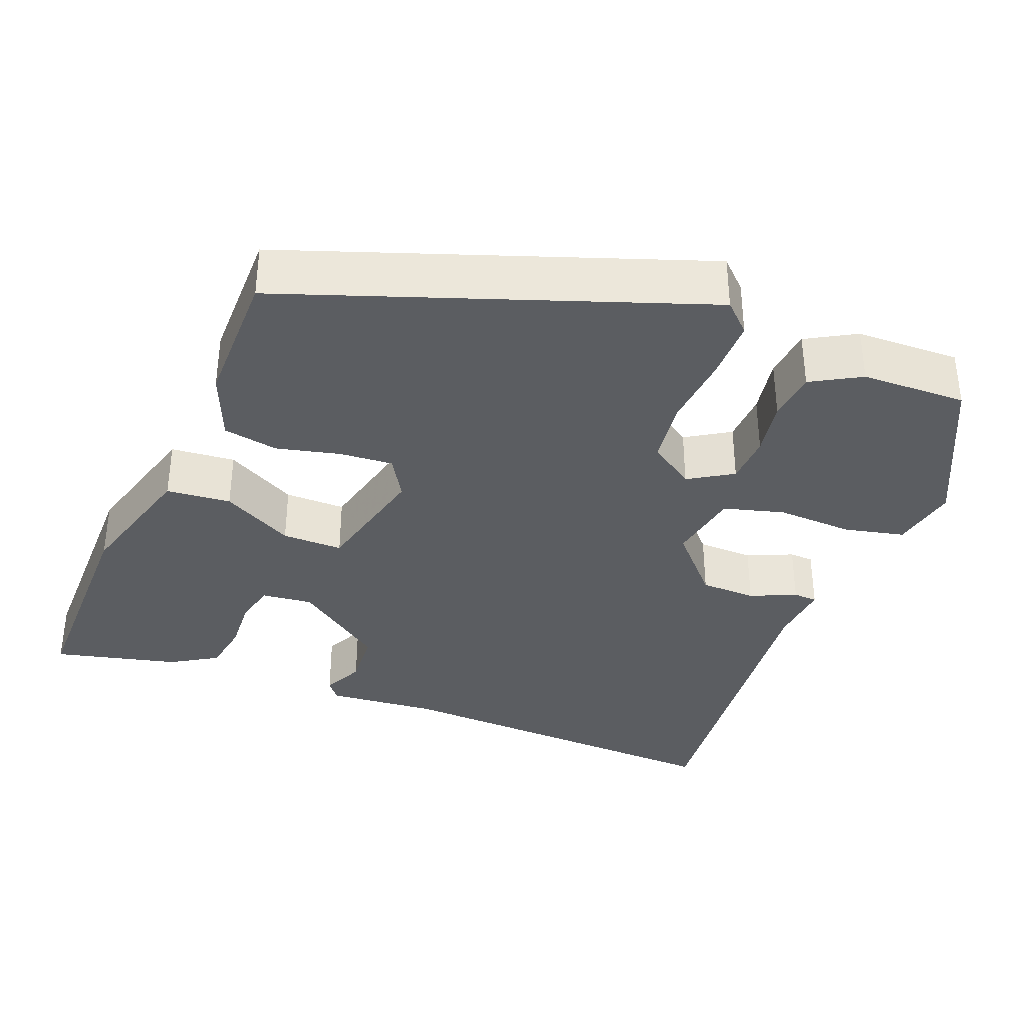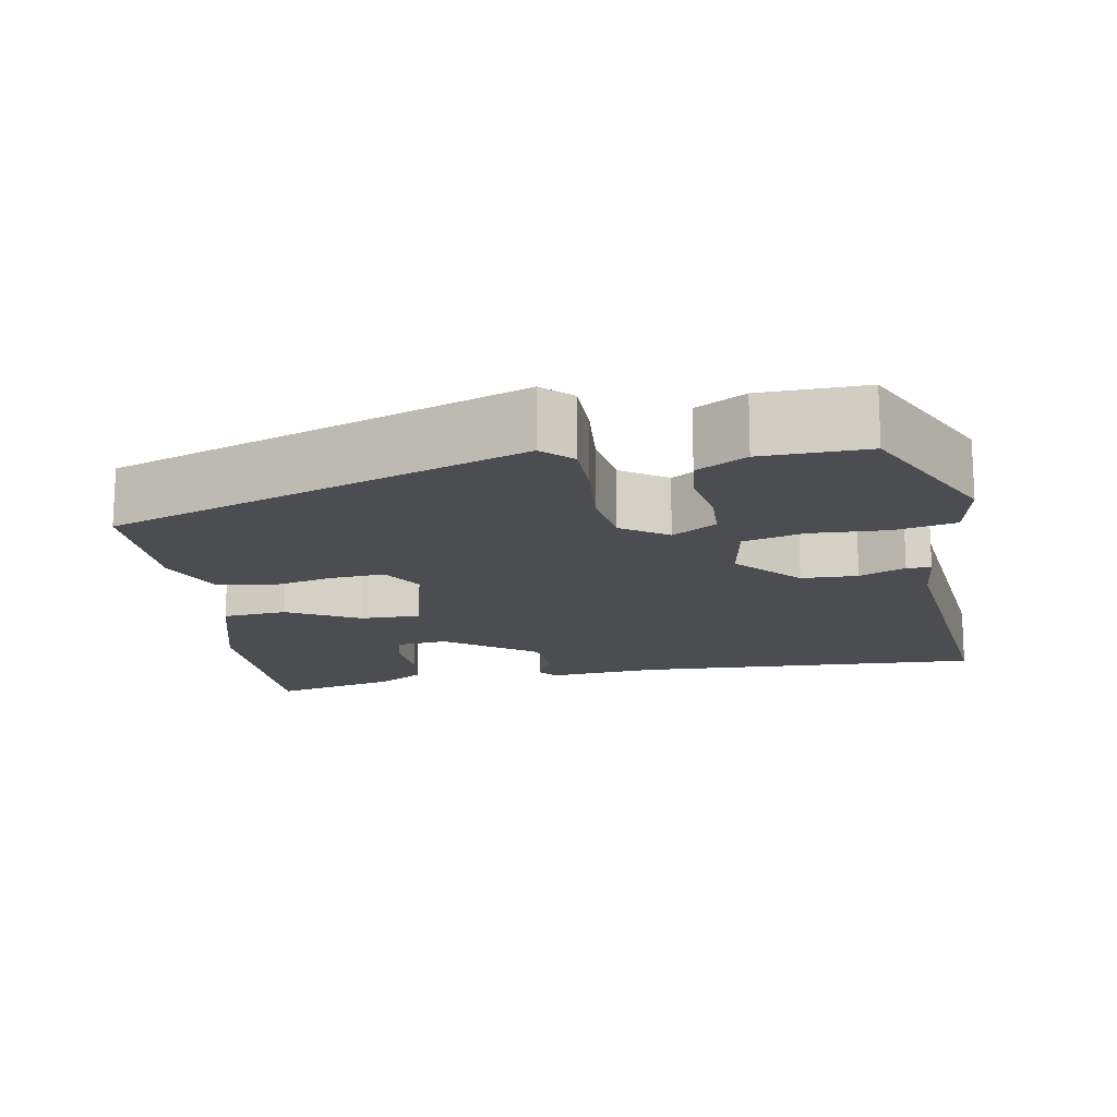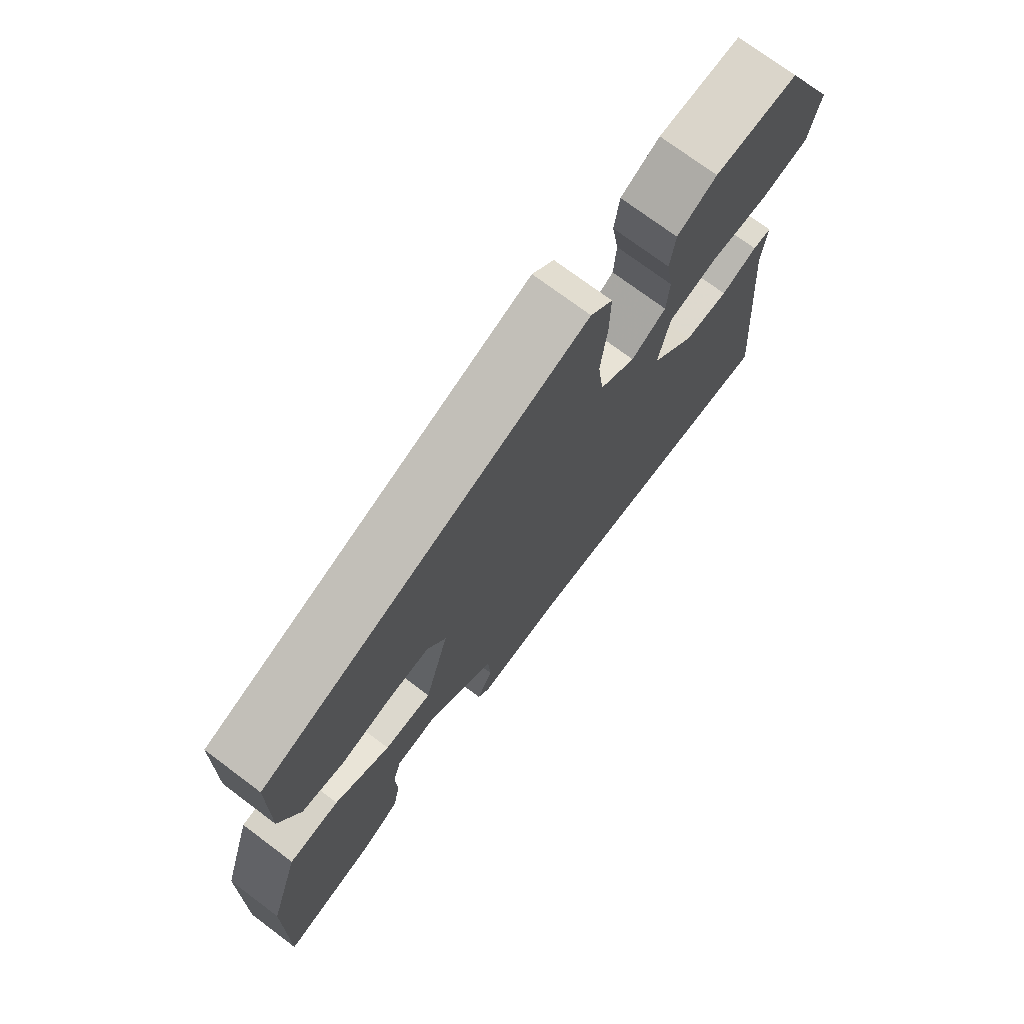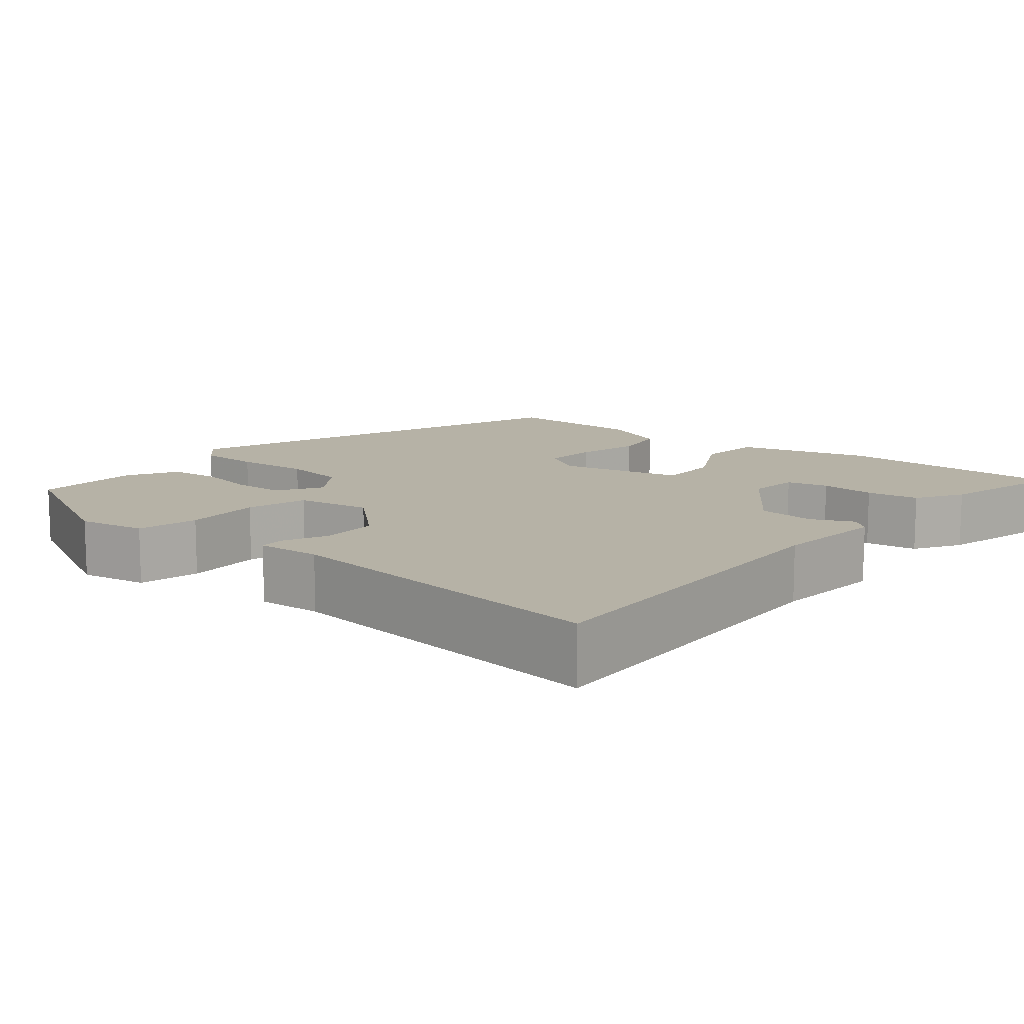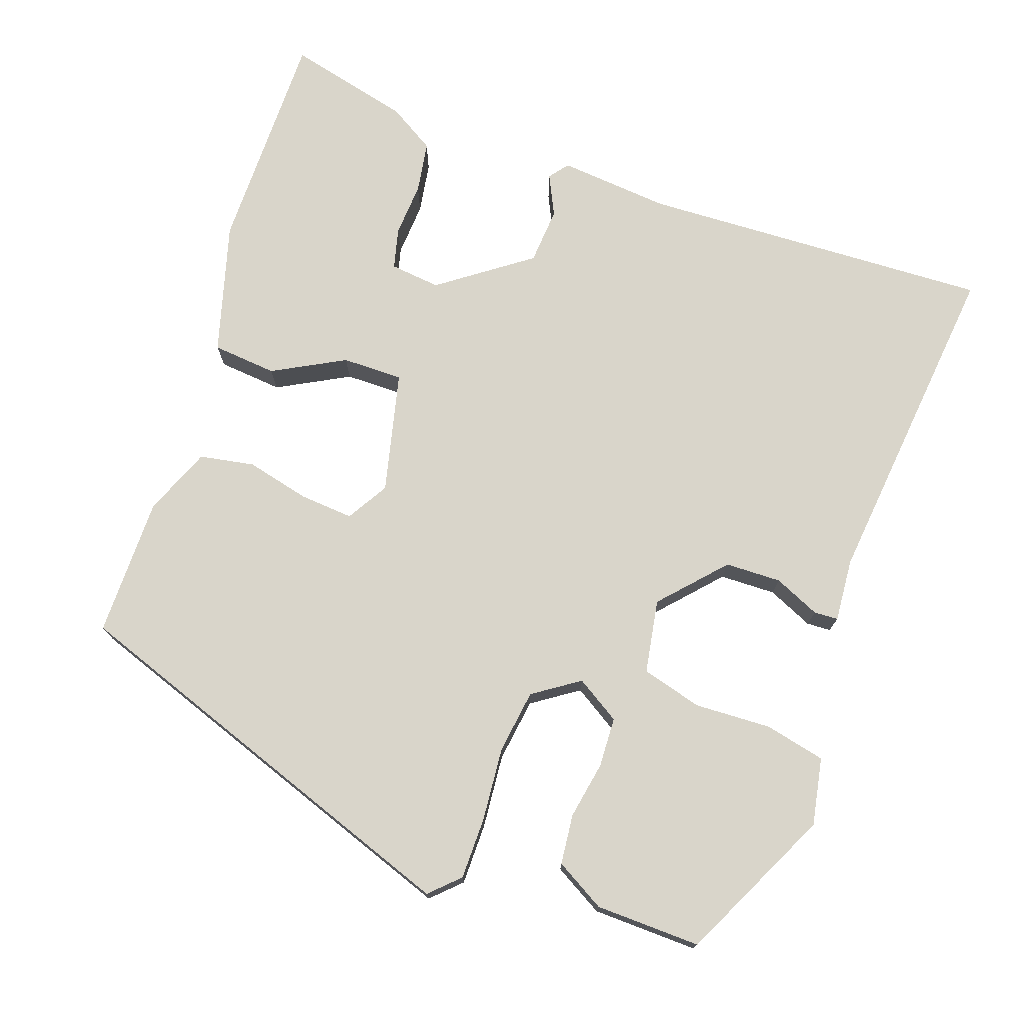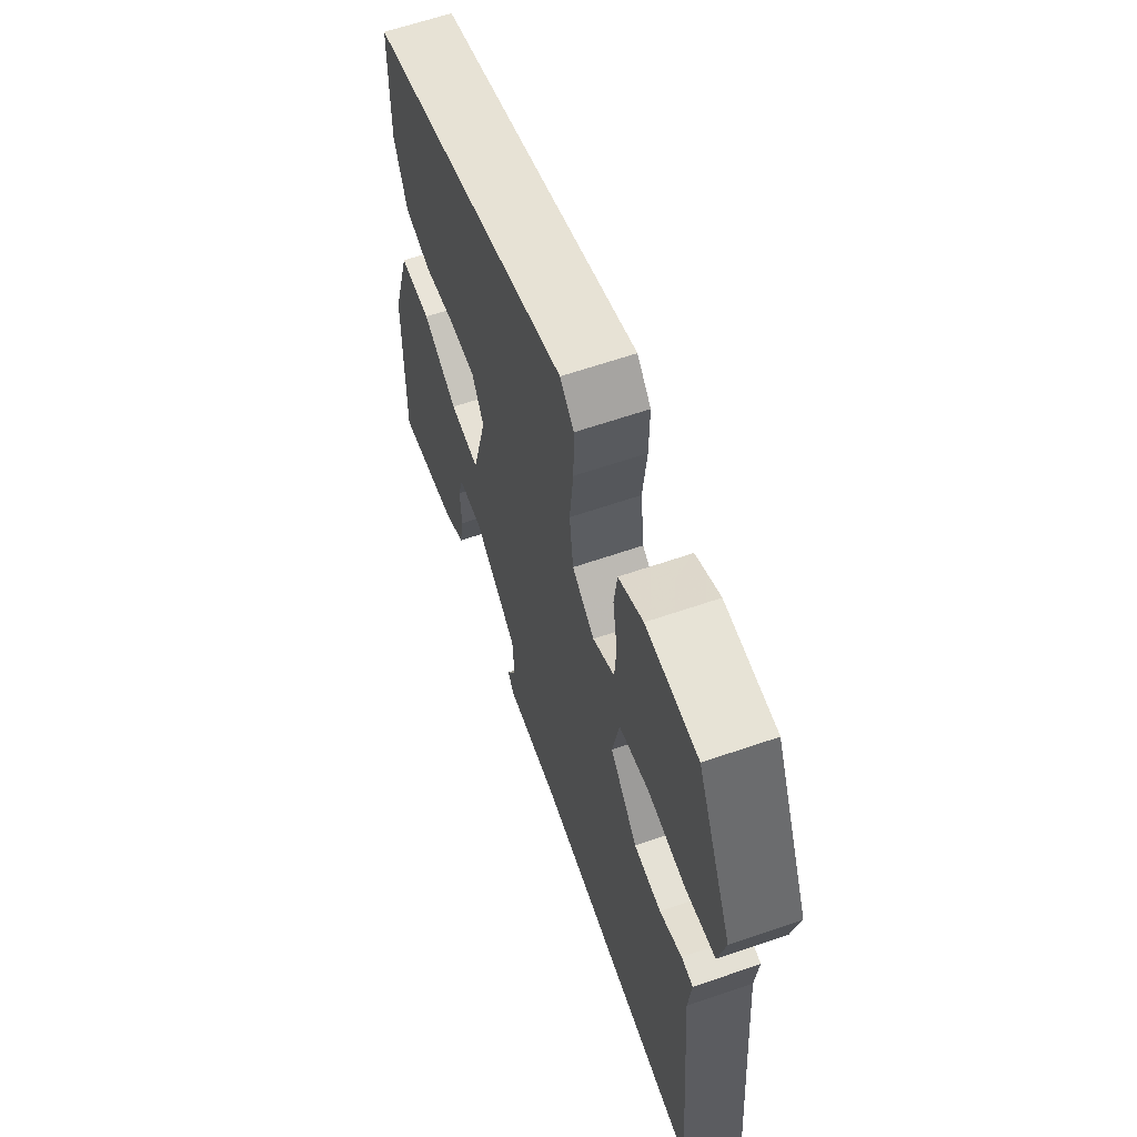
<metadata>
{"format":"obj","ext":"obj","renderer":"f3d","projection":"perspective","resolution":1024,"background":"white","views":[{"elev":-35.9,"azim":-20.5,"up":"+Y"},{"elev":-15.8,"azim":10.9,"up":"+Y"},{"elev":73.9,"azim":-53.2,"up":"+Z"},{"elev":12.2,"azim":130.9,"up":"+Y"},{"elev":74.6,"azim":20.4,"up":"+Y"},{"elev":63.0,"azim":70.8,"up":"+Z"}]}
</metadata>
<code>
v 0.495 0.07 -0.5
v 0.045 0.07 -0.472
v -0.098 0.07 -0.482
v -0.117 0.07 -0.457
v -0.091 0.07 -0.405
v -0.095 0.07 -0.332
v -0.209 0.07 -0.246
v -0.274 0.07 -0.252
v -0.288 0.07 -0.304
v -0.285 0.07 -0.374
v -0.297 0.07 -0.44
v -0.357 0.07 -0.475
v -0.517 0.07 -0.511
v -0.511 0.07 -0.222
v -0.46 0.07 -0.054
v -0.377 0.07 -0.048
v -0.286 0.07 -0.099
v -0.208 0.07 -0.101
v -0.168 0.07 0.054
v -0.199 0.07 0.108
v -0.268 0.07 0.104
v -0.35 0.07 0.086
v -0.42 0.07 0.1
v -0.454 0.07 0.188
v -0.451 0.07 0.367
v 0.081 0.07 0.544
v 0.117 0.07 0.508
v 0.116 0.07 0.429
v 0.106 0.07 0.334
v 0.116 0.07 0.252
v 0.174 0.07 0.211
v 0.231 0.07 0.245
v 0.235 0.07 0.309
v 0.223 0.07 0.383
v 0.231 0.07 0.447
v 0.295 0.07 0.482
v 0.43 0.07 0.483
v 0.522 0.07 0.285
v 0.504 0.07 0.199
v 0.426 0.07 0.183
v 0.328 0.07 0.189
v 0.25 0.07 0.169
v 0.232 0.07 0.075
v 0.304 0.07 -0.007
v 0.376 0.07 -0.01
v 0.435 0.07 0.015
v 0.466 0.07 0.013
v 0.458 0.07 -0.068
v 0.495 0 -0.5
v 0.045 0 -0.472
v -0.098 0 -0.482
v -0.117 0 -0.457
v -0.091 0 -0.405
v -0.095 0 -0.332
v -0.209 0 -0.246
v -0.274 0 -0.252
v -0.288 0 -0.304
v -0.285 0 -0.374
v -0.297 0 -0.44
v -0.357 0 -0.475
v -0.517 0 -0.511
v -0.511 0 -0.222
v -0.46 0 -0.054
v -0.377 0 -0.048
v -0.286 0 -0.099
v -0.208 0 -0.101
v -0.168 0 0.054
v -0.199 0 0.108
v -0.268 0 0.104
v -0.35 0 0.086
v -0.42 0 0.1
v -0.454 0 0.188
v -0.451 0 0.367
v 0.081 0 0.544
v 0.117 0 0.508
v 0.116 0 0.429
v 0.106 0 0.334
v 0.116 0 0.252
v 0.174 0 0.211
v 0.231 0 0.245
v 0.235 0 0.309
v 0.223 0 0.383
v 0.231 0 0.447
v 0.295 0 0.482
v 0.43 0 0.483
v 0.522 0 0.285
v 0.504 0 0.199
v 0.426 0 0.183
v 0.328 0 0.189
v 0.25 0 0.169
v 0.232 0 0.075
v 0.304 0 -0.007
v 0.376 0 -0.01
v 0.435 0 0.015
v 0.466 0 0.013
v 0.458 0 -0.068
f 45 46 47 48
f 48 1 2
f 45 48 2
f 44 45 2
f 3 4 5
f 2 3 5
f 44 2 5
f 43 44 5
f 42 43 5 6
f 39 40 41
f 38 39 41
f 37 38 41
f 36 37 41
f 35 36 41
f 34 35 41
f 33 34 41
f 32 33 41 42
f 42 6 7
f 32 42 7
f 31 32 7
f 27 28 29
f 26 27 29
f 25 26 29
f 24 25 29
f 23 24 29
f 22 23 29
f 21 22 29
f 20 21 29 30
f 19 20 30 31
f 15 16 17
f 14 15 17
f 13 14 17
f 12 13 17
f 11 12 17
f 9 10 11
f 9 11 17
f 8 9 17
f 7 8 17 18
f 7 18 19 31
f 96 95 94 93
f 50 49 96
f 50 96 93
f 50 93 92
f 53 52 51
f 53 51 50
f 53 50 92
f 53 92 91
f 54 53 91 90
f 89 88 87
f 89 87 86
f 89 86 85
f 89 85 84
f 89 84 83
f 89 83 82
f 89 82 81
f 90 89 81 80
f 55 54 90
f 55 90 80
f 55 80 79
f 77 76 75
f 77 75 74
f 77 74 73
f 77 73 72
f 77 72 71
f 77 71 70
f 77 70 69
f 78 77 69 68
f 79 78 68 67
f 65 64 63
f 65 63 62
f 65 62 61
f 65 61 60
f 65 60 59
f 59 58 57
f 65 59 57
f 65 57 56
f 66 65 56 55
f 79 67 66 55
f 1 49 50 2
f 2 50 51 3
f 3 51 52 4
f 4 52 53 5
f 5 53 54 6
f 6 54 55 7
f 7 55 56 8
f 8 56 57 9
f 9 57 58 10
f 10 58 59 11
f 11 59 60 12
f 12 60 61 13
f 13 61 62 14
f 14 62 63 15
f 15 63 64 16
f 16 64 65 17
f 17 65 66 18
f 18 66 67 19
f 19 67 68 20
f 20 68 69 21
f 21 69 70 22
f 22 70 71 23
f 23 71 72 24
f 24 72 73 25
f 25 73 74 26
f 26 74 75 27
f 27 75 76 28
f 28 76 77 29
f 29 77 78 30
f 30 78 79 31
f 31 79 80 32
f 32 80 81 33
f 33 81 82 34
f 34 82 83 35
f 35 83 84 36
f 36 84 85 37
f 37 85 86 38
f 38 86 87 39
f 39 87 88 40
f 40 88 89 41
f 41 89 90 42
f 42 90 91 43
f 43 91 92 44
f 44 92 93 45
f 45 93 94 46
f 46 94 95 47
f 47 95 96 48
f 48 96 49 1

</code>
